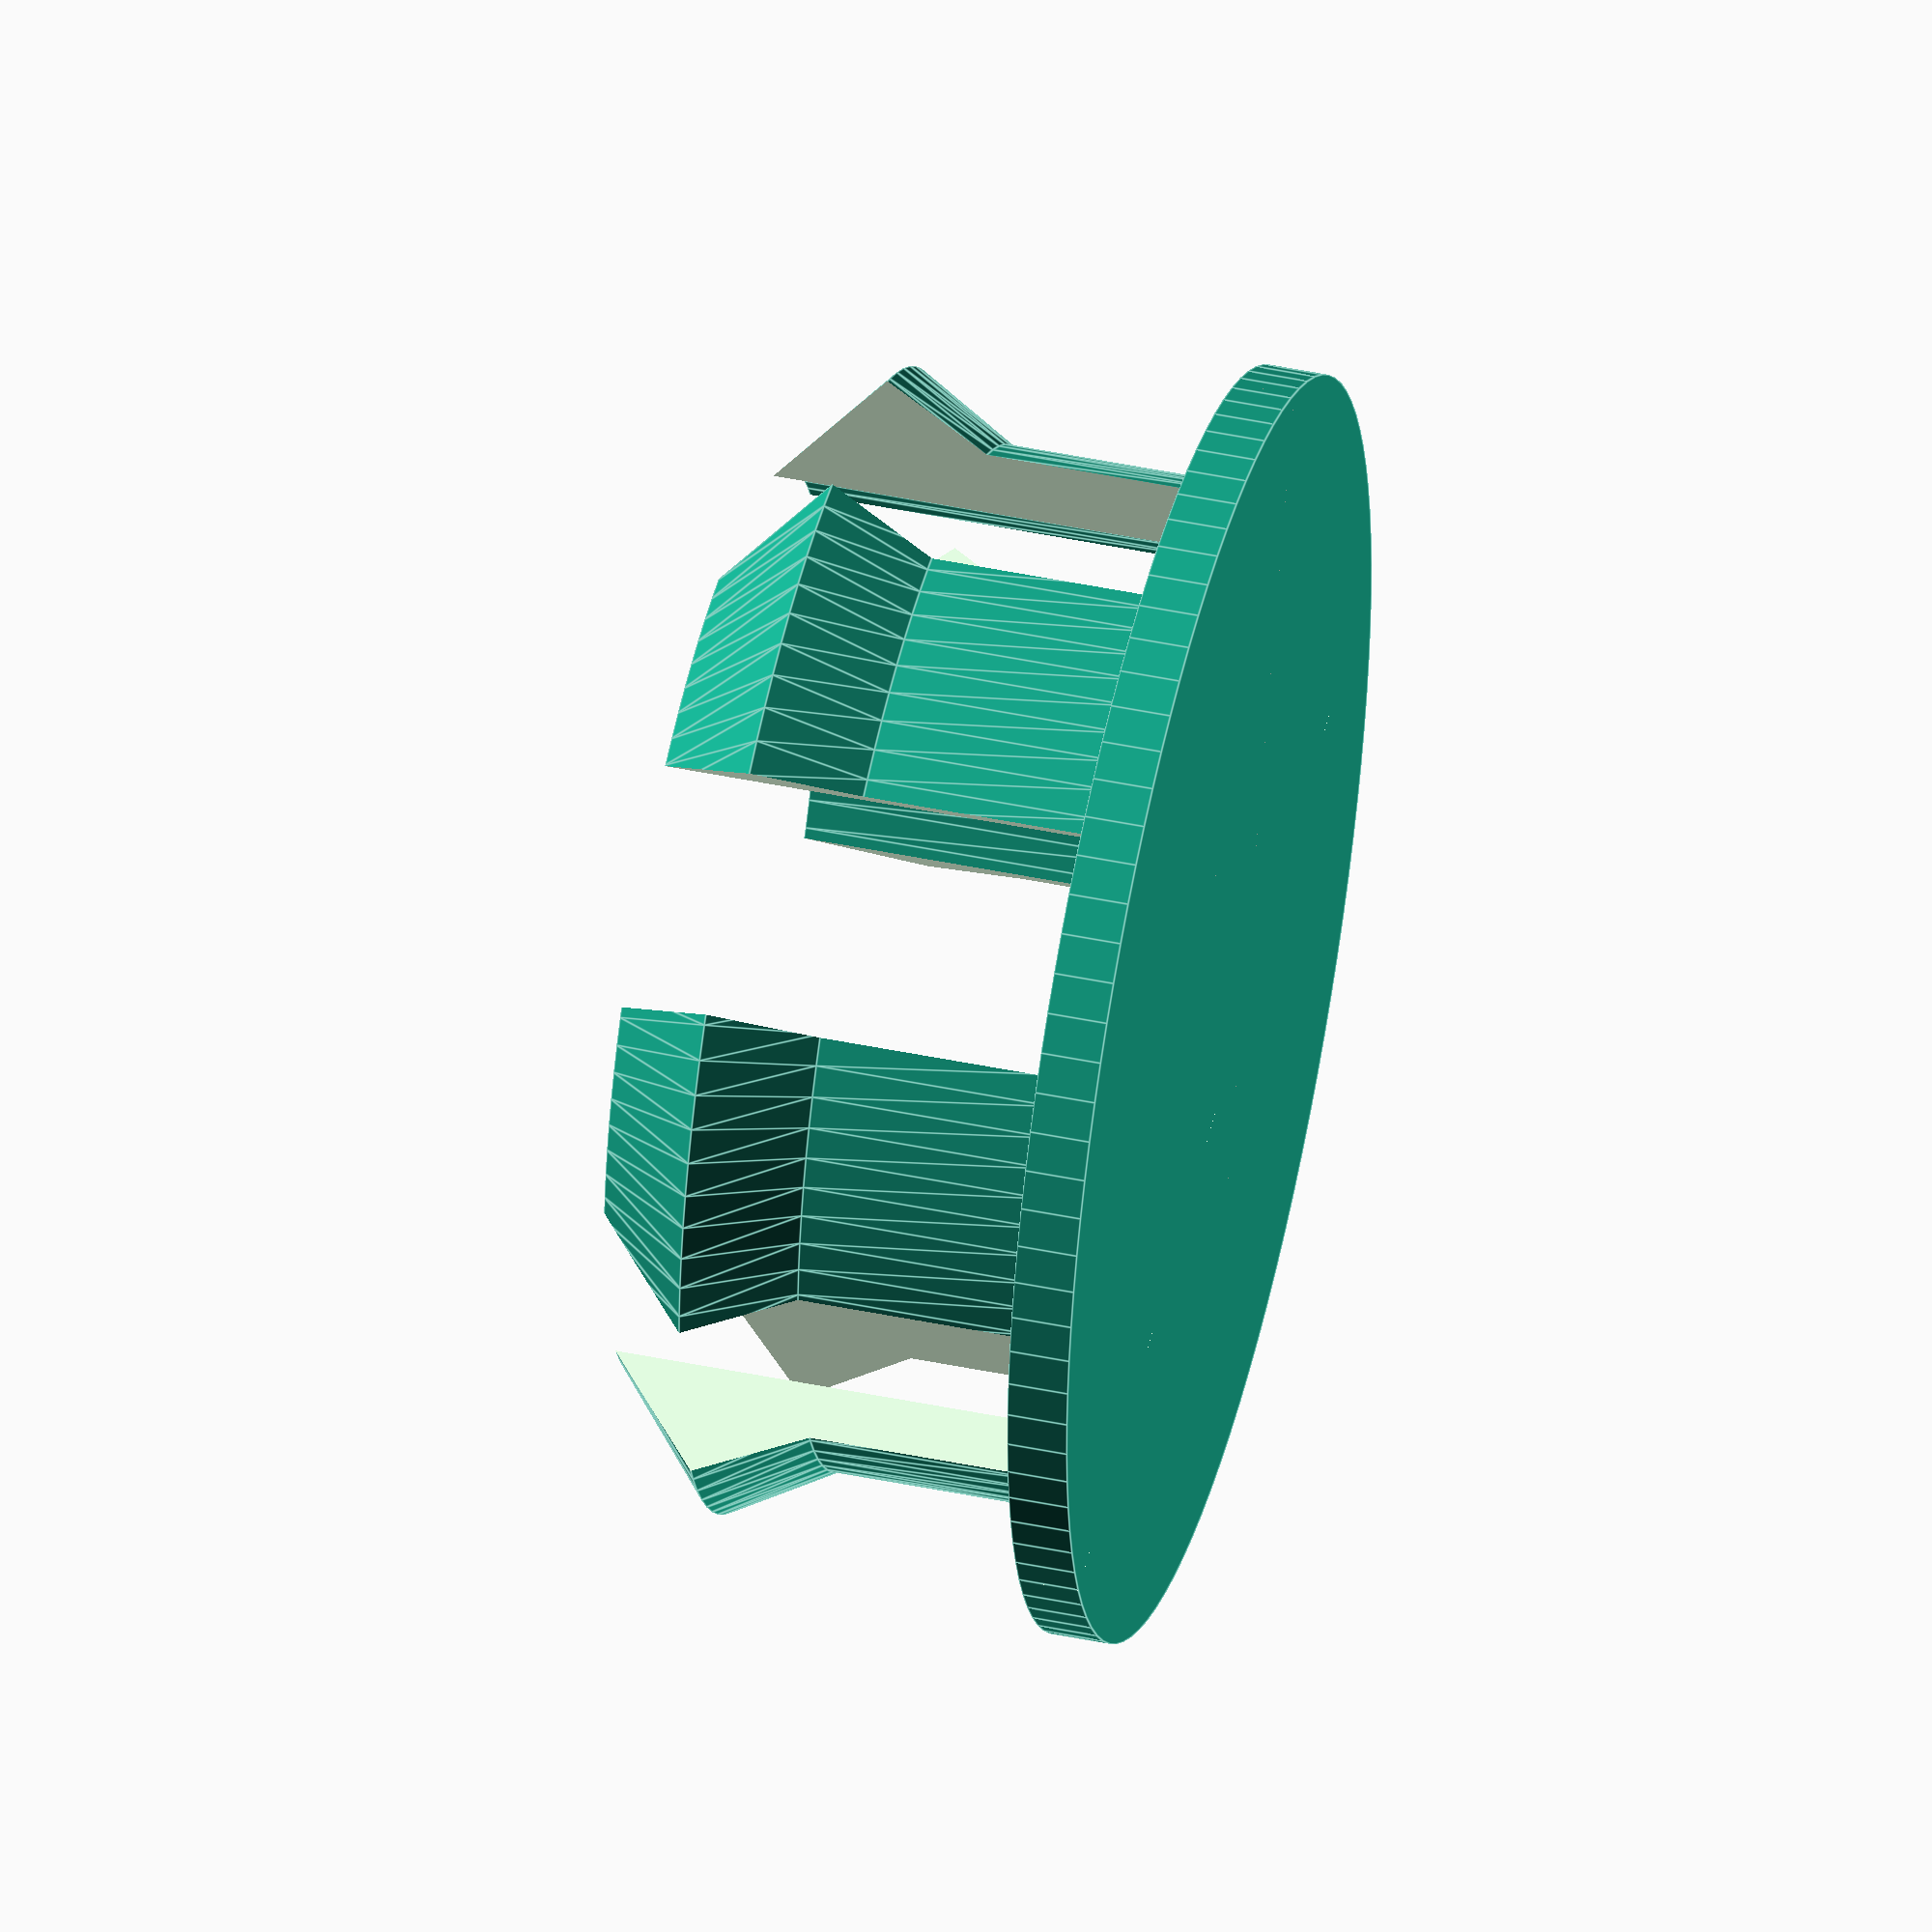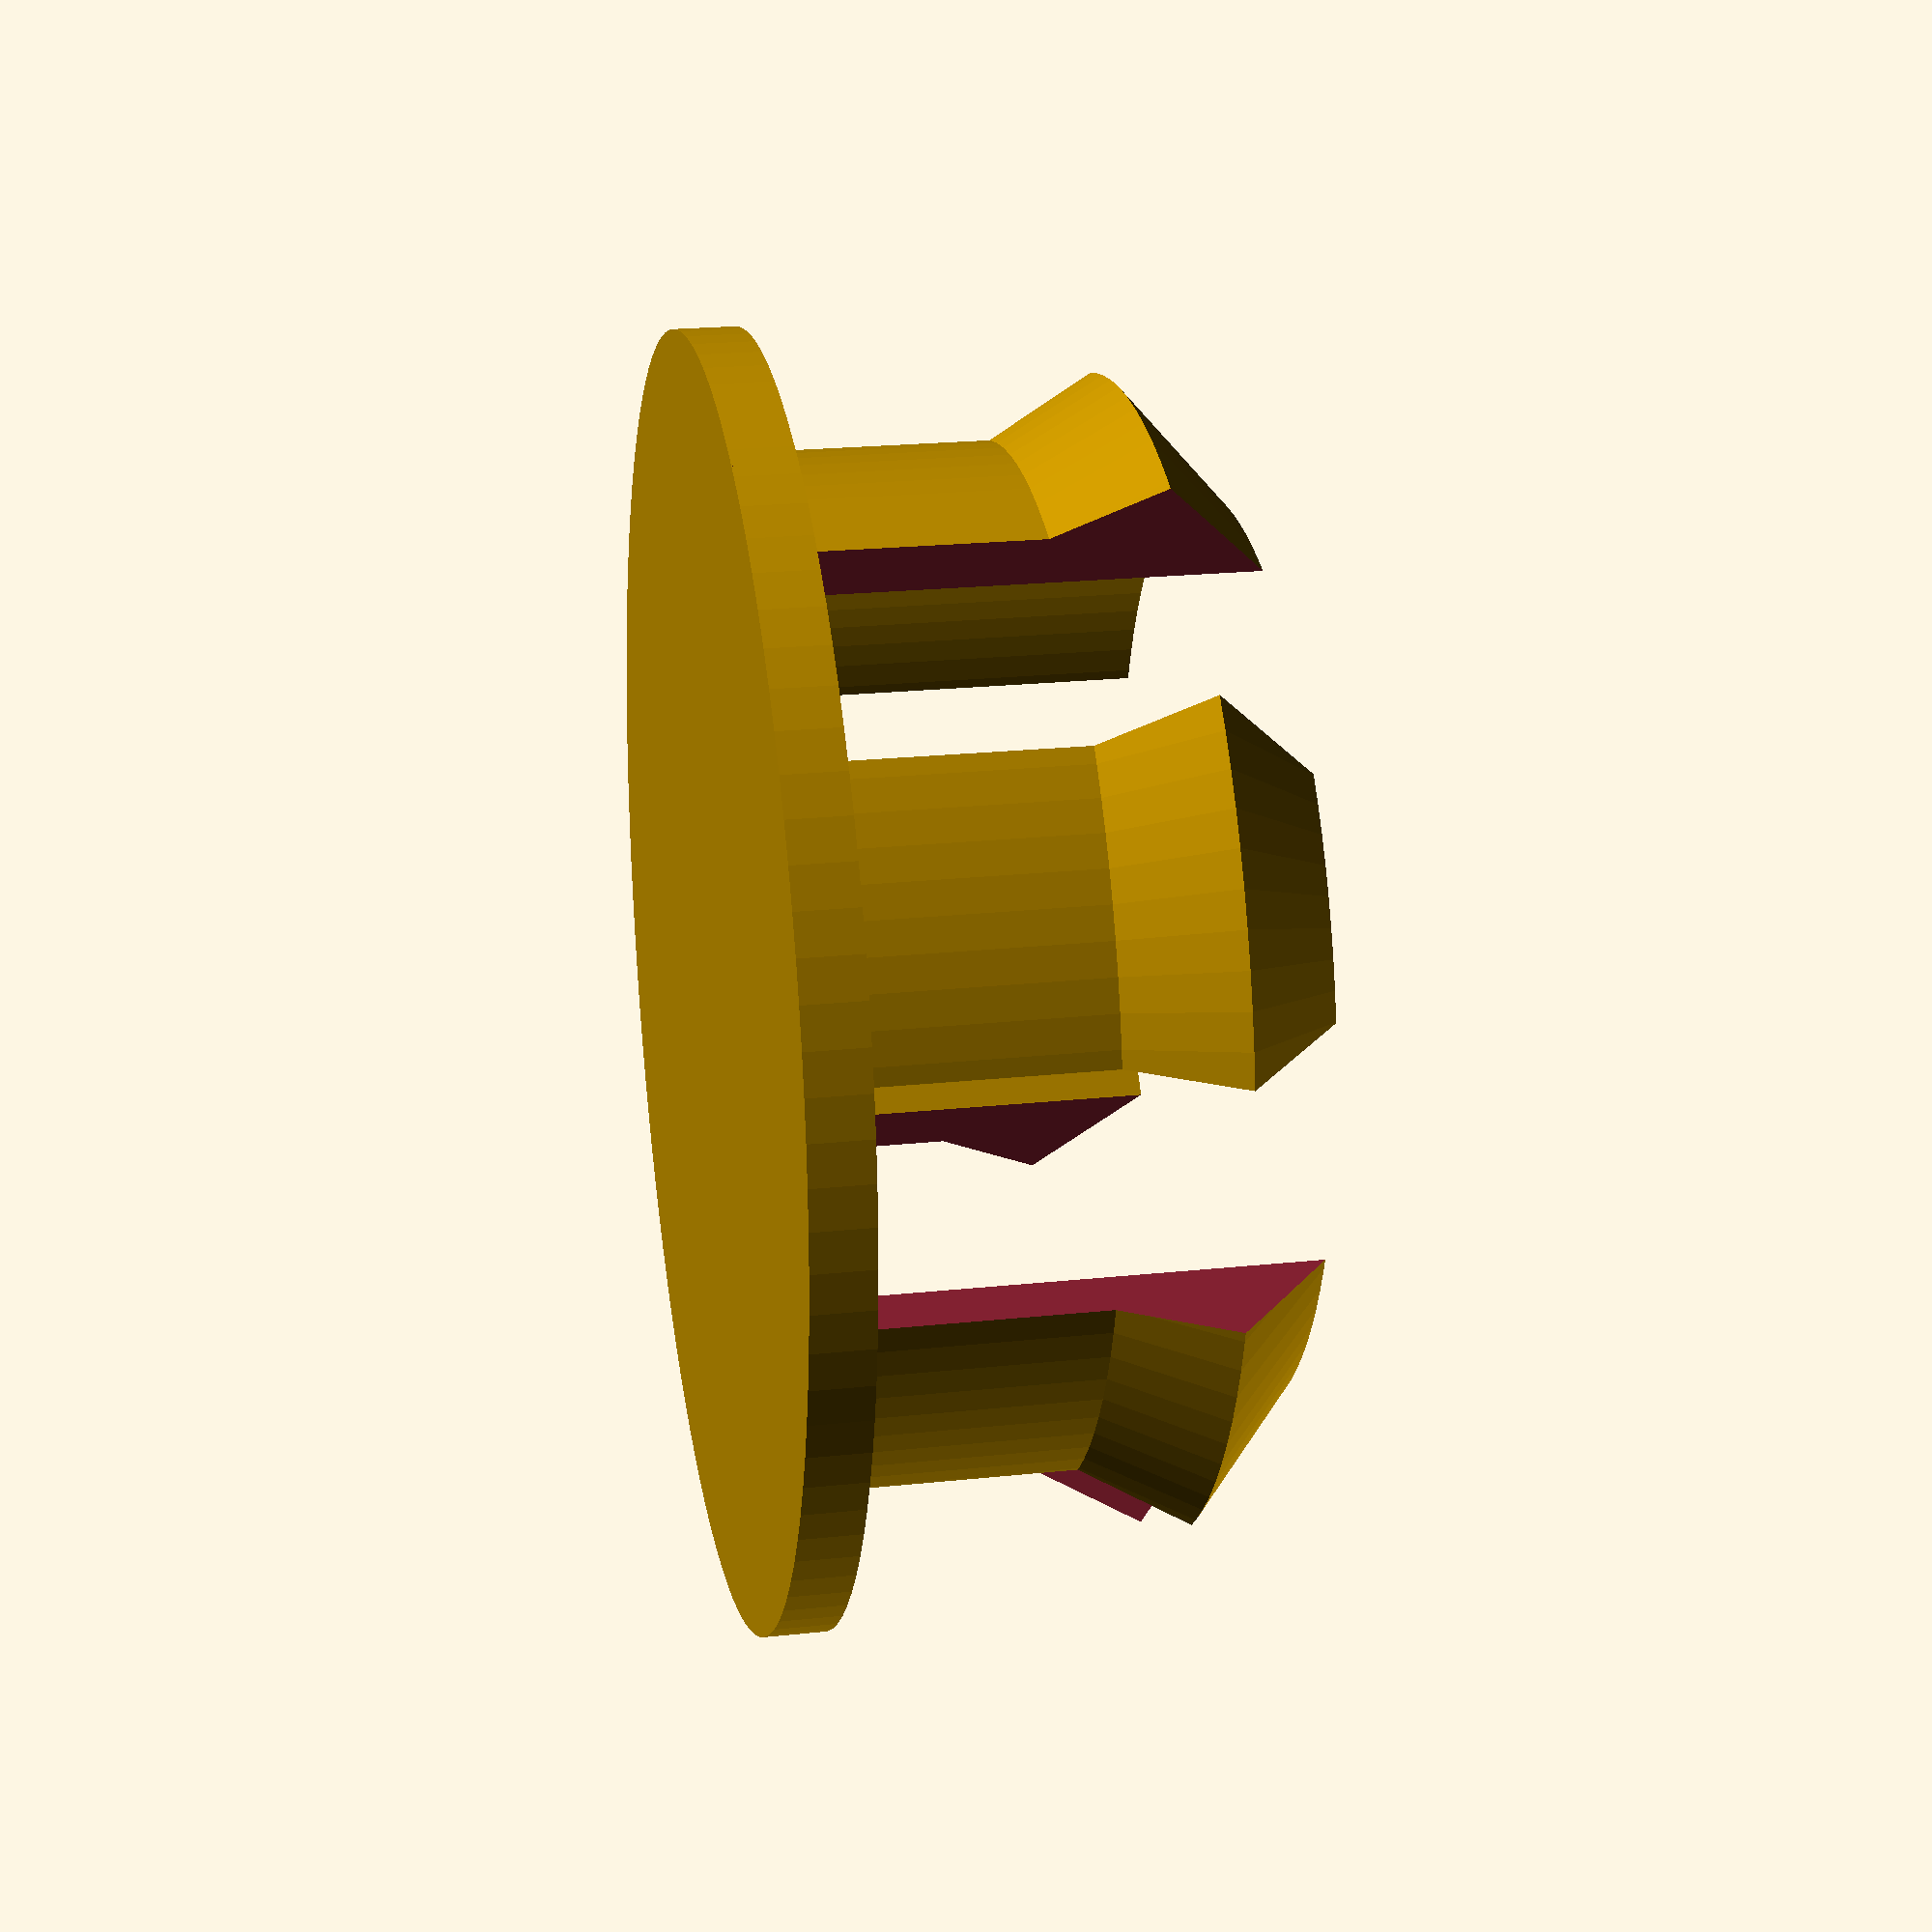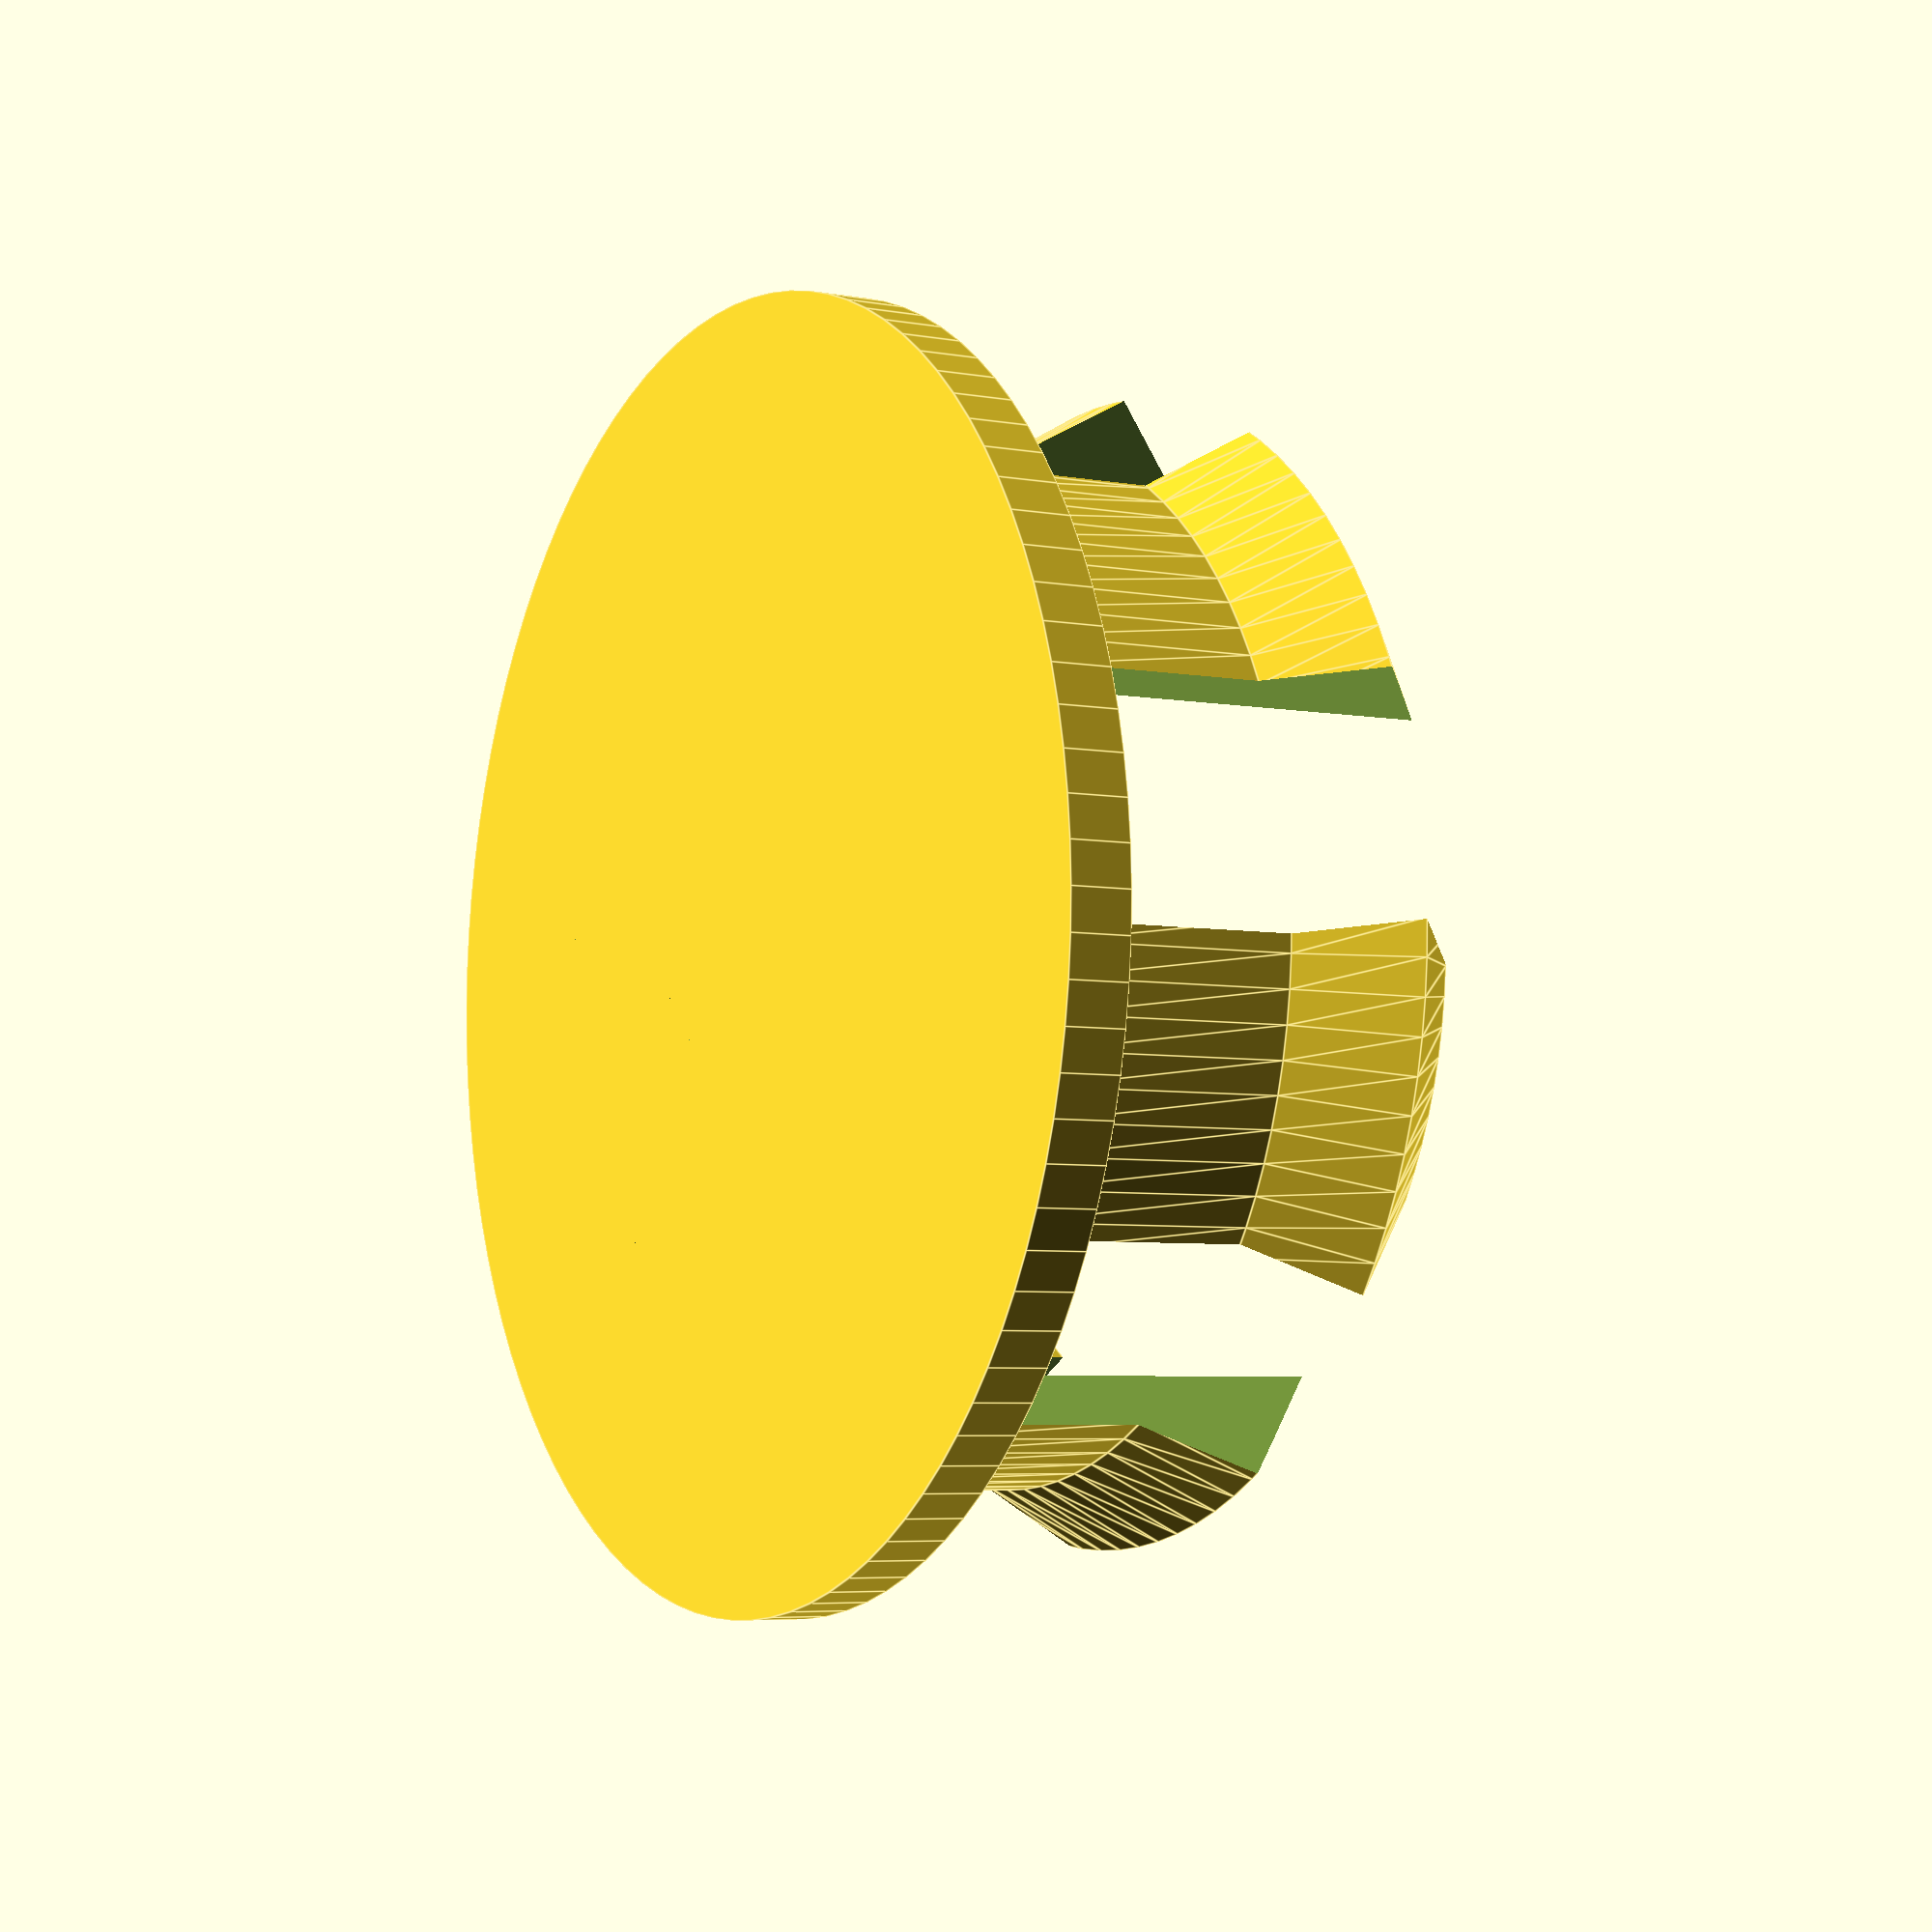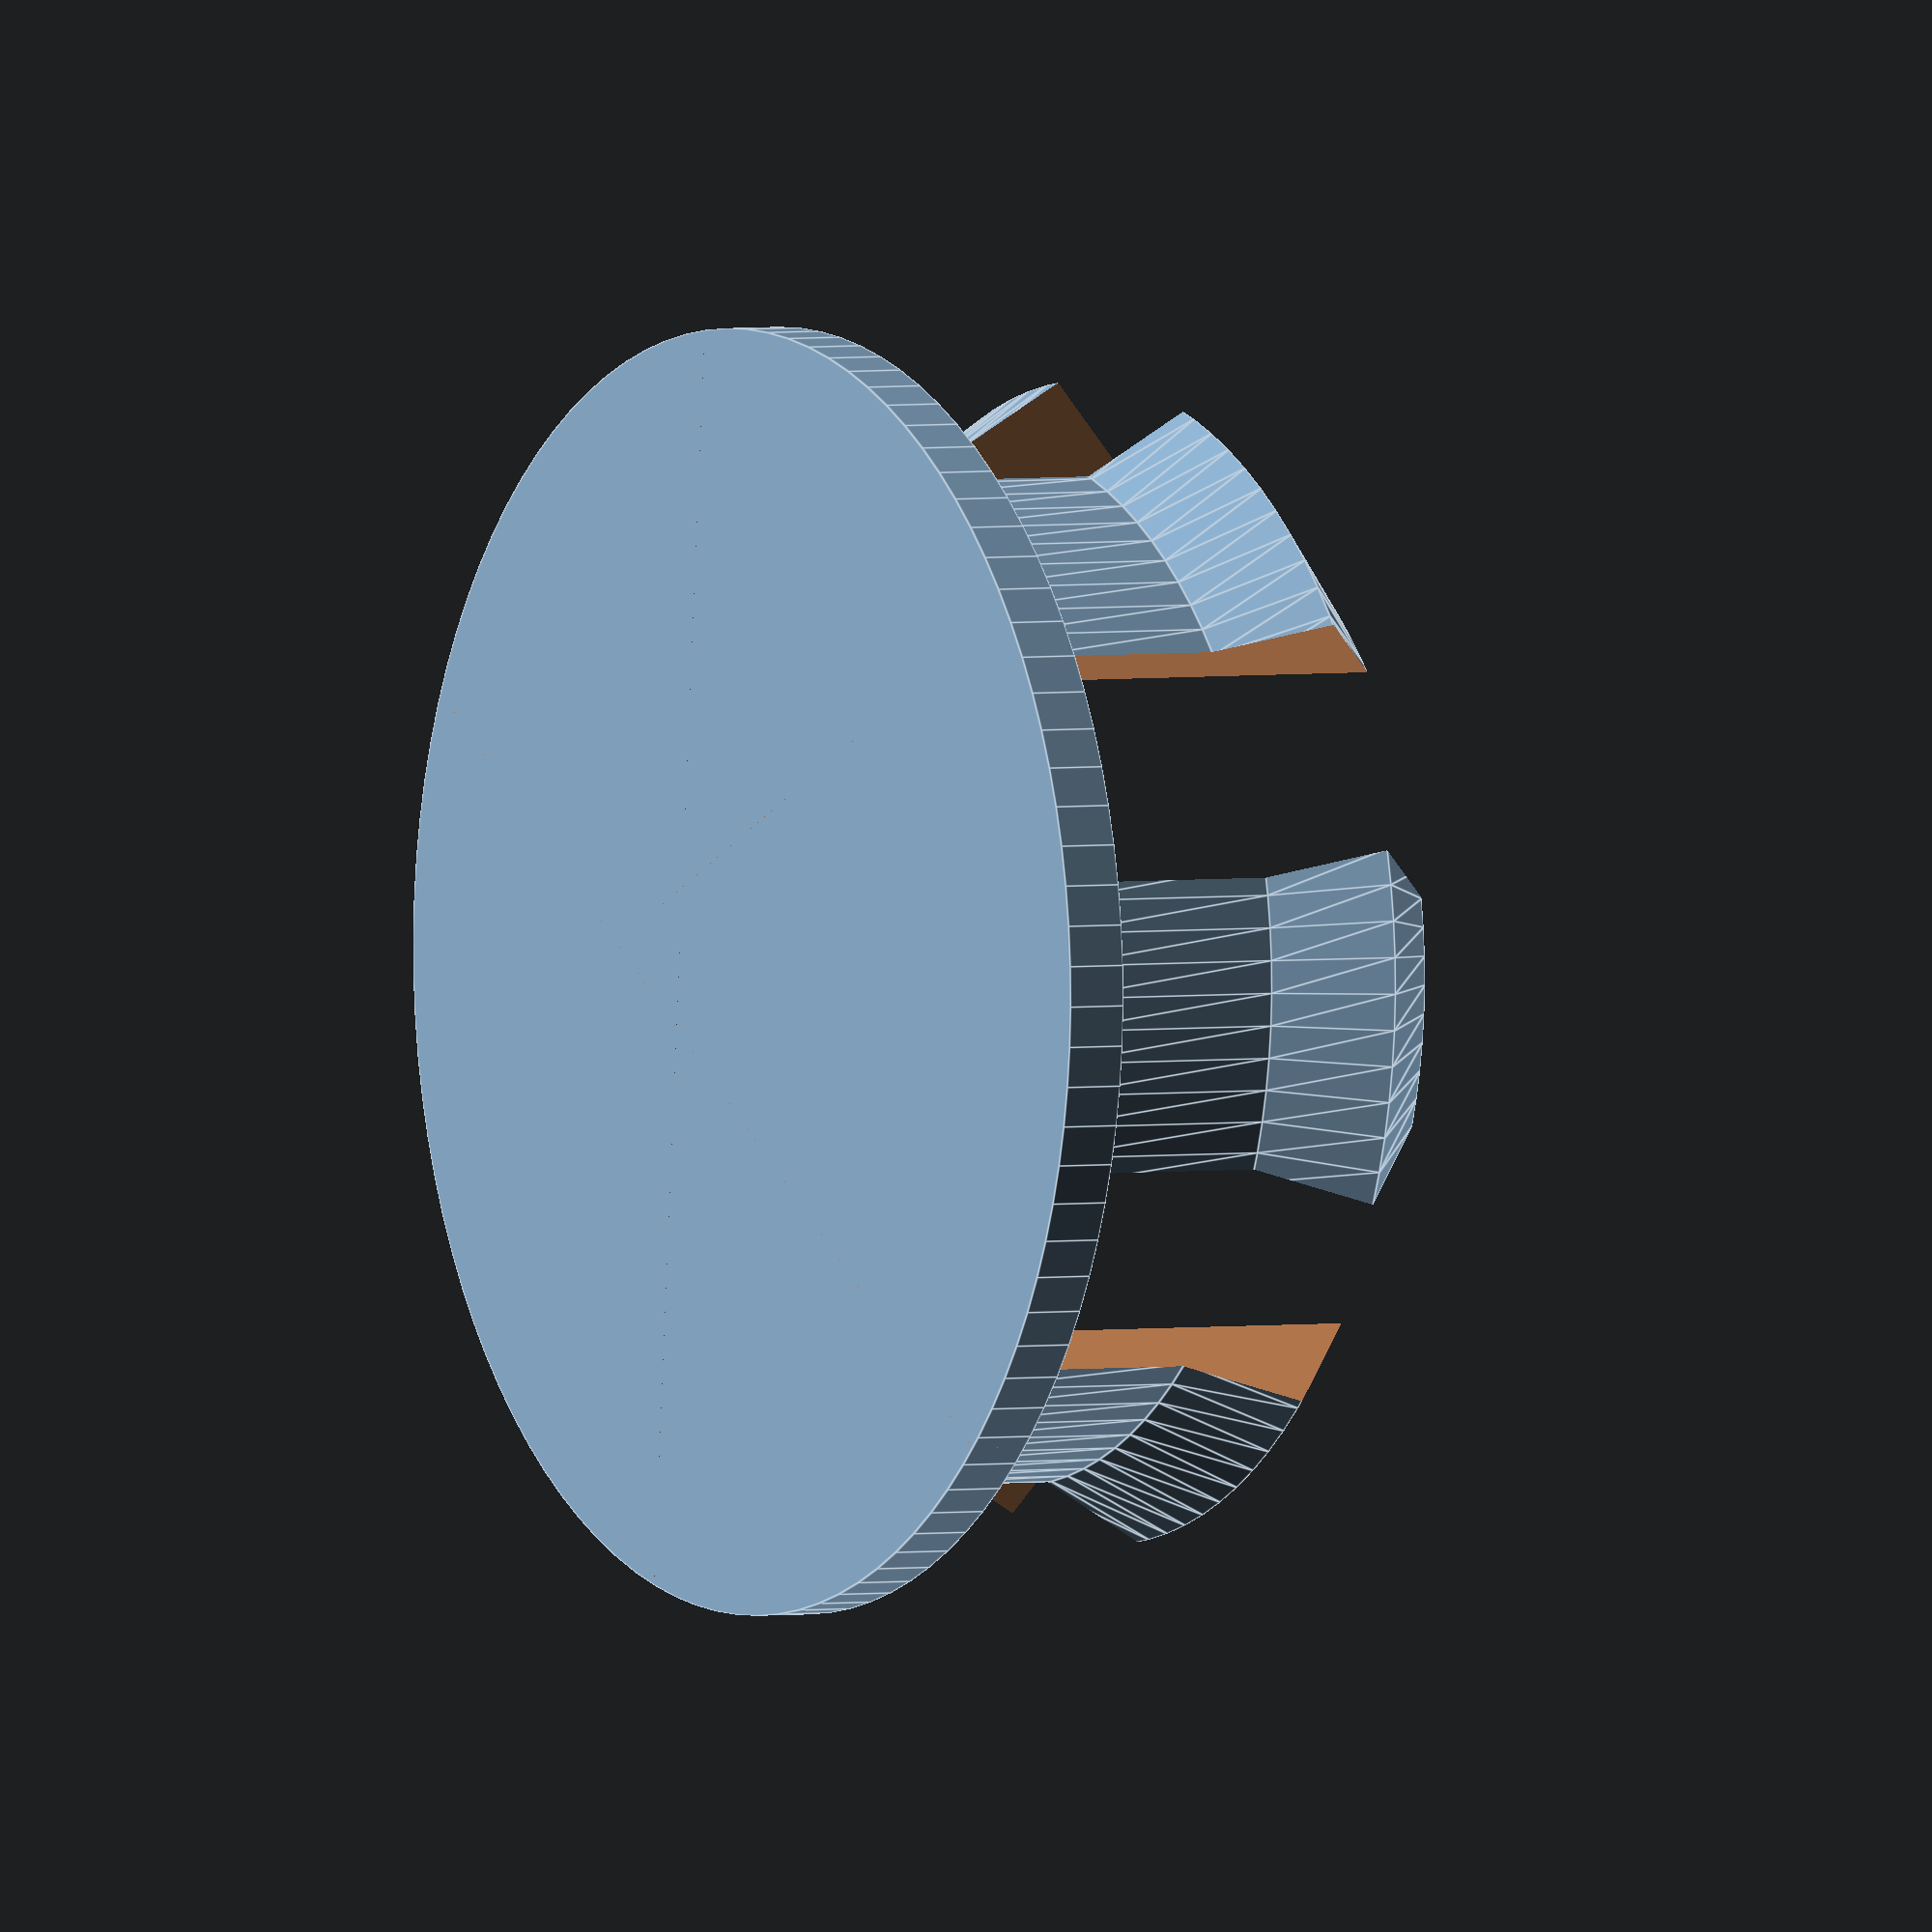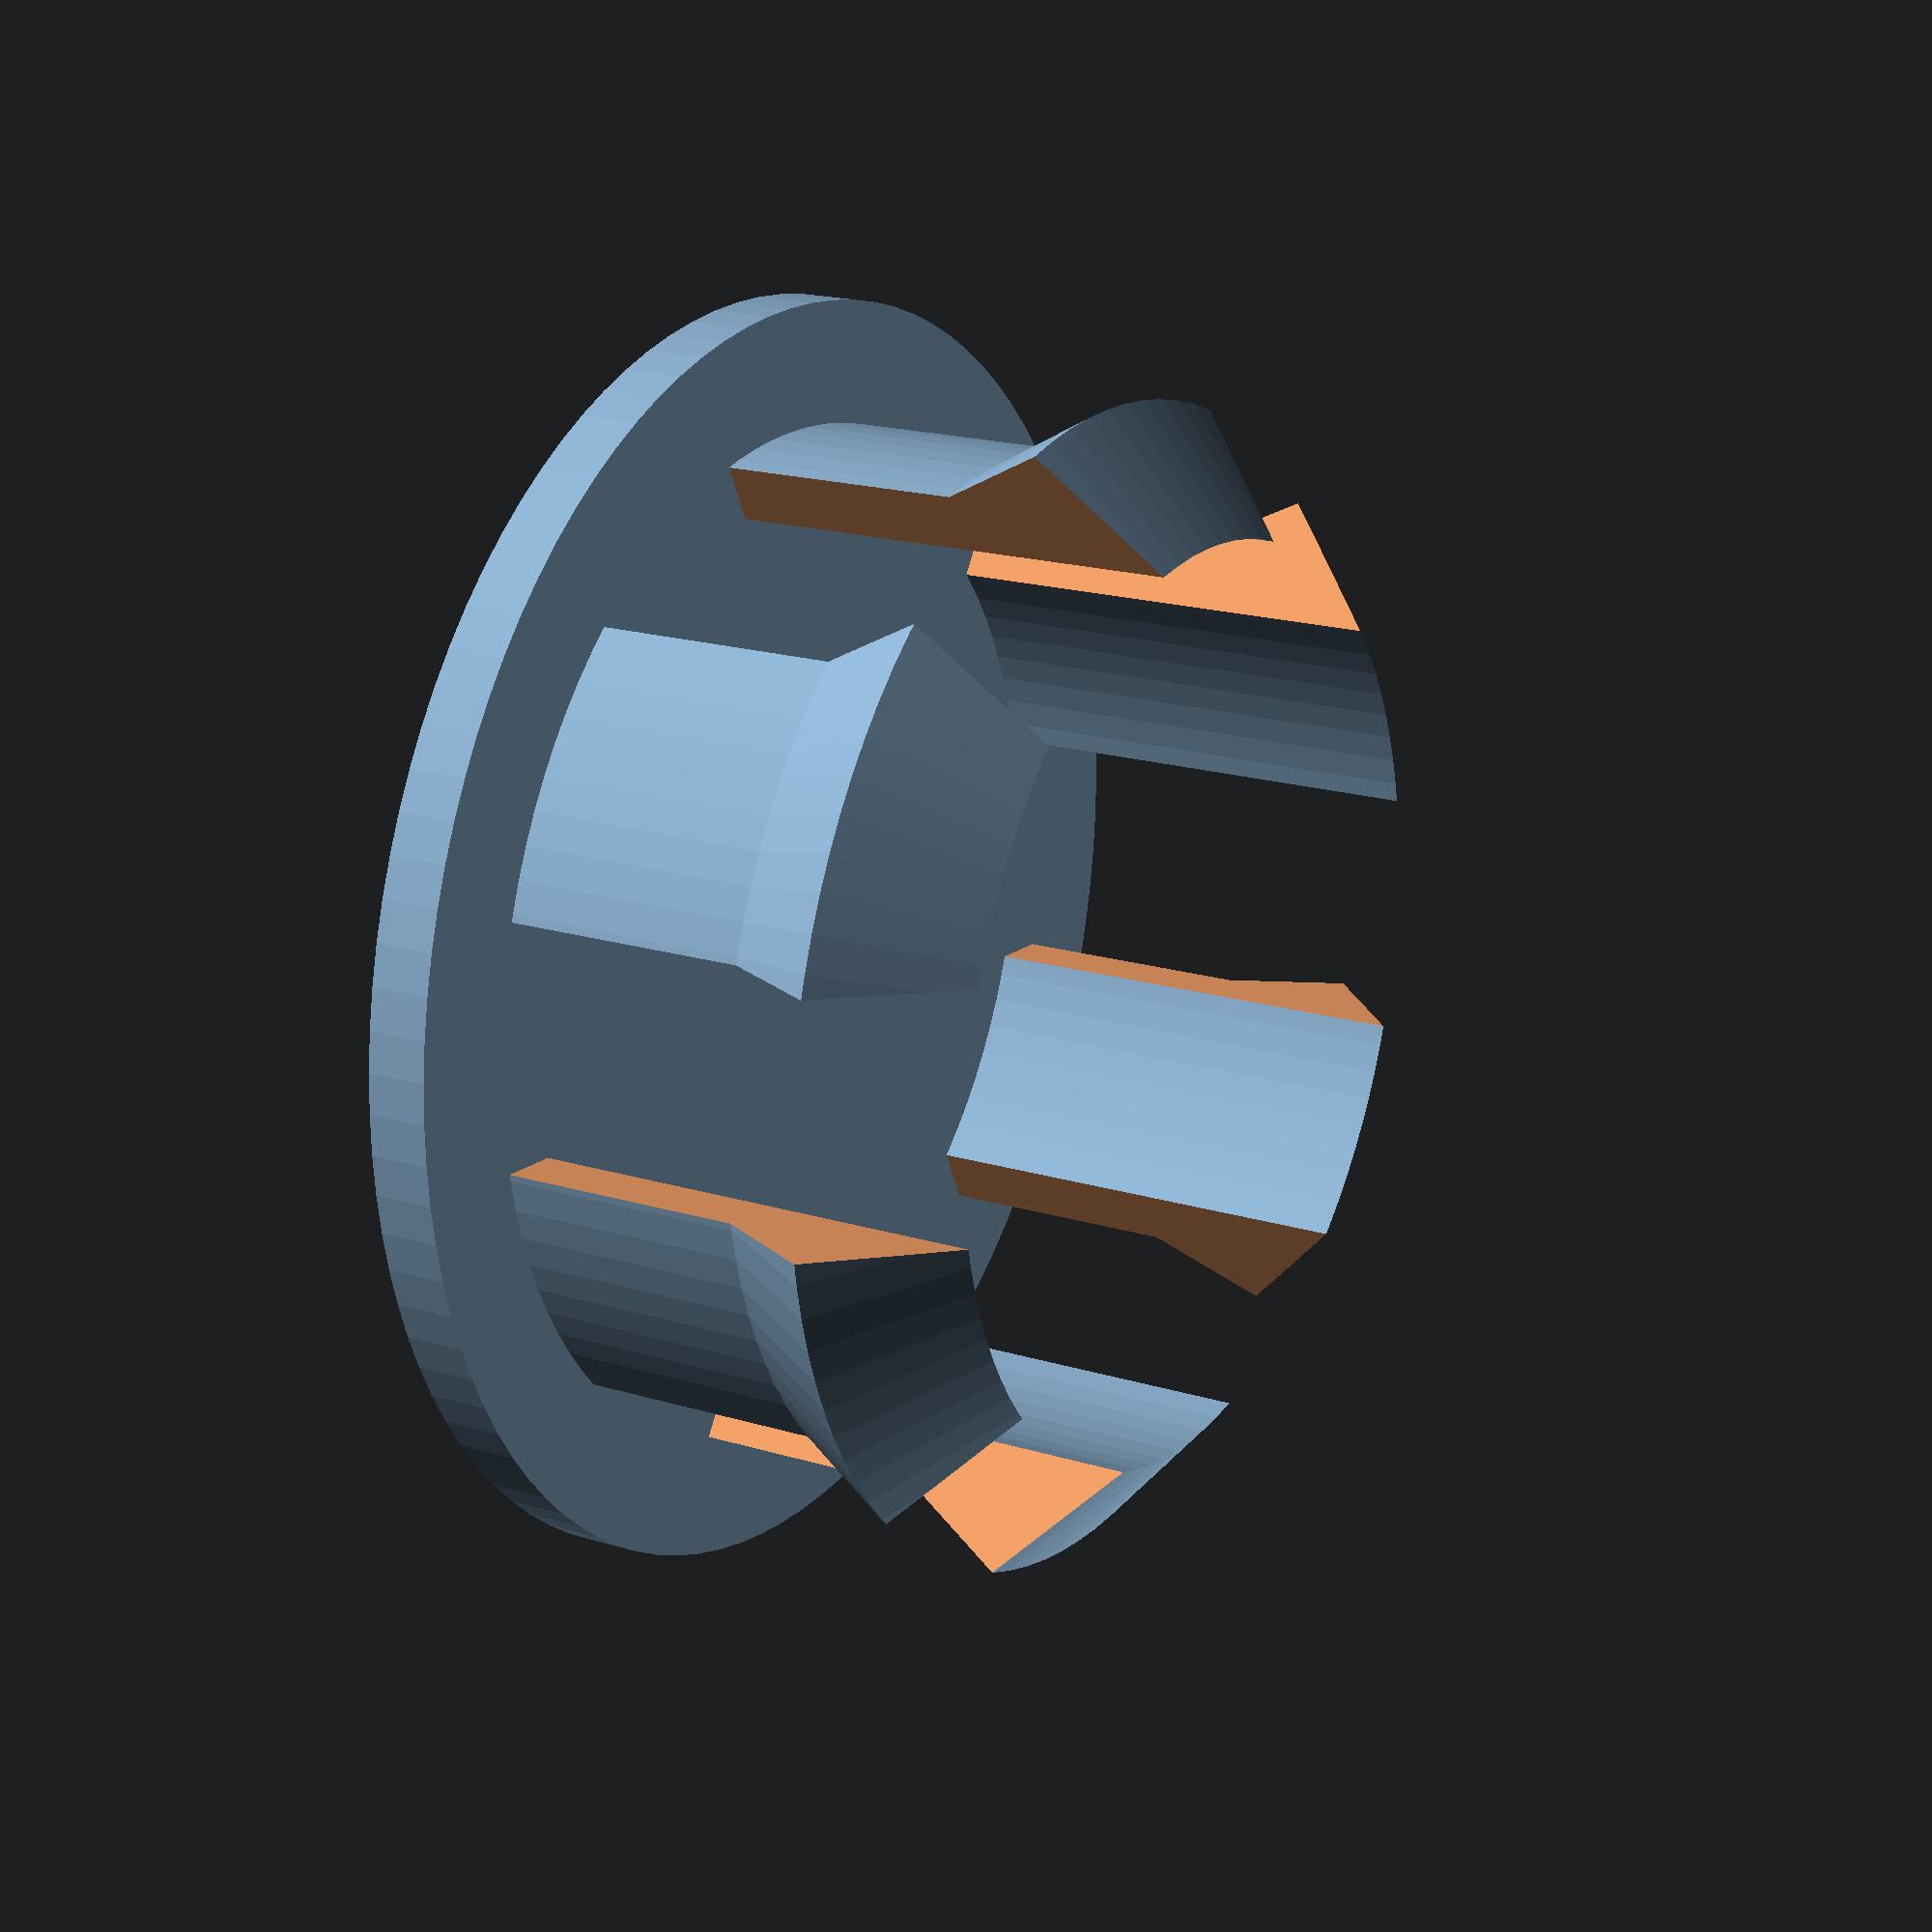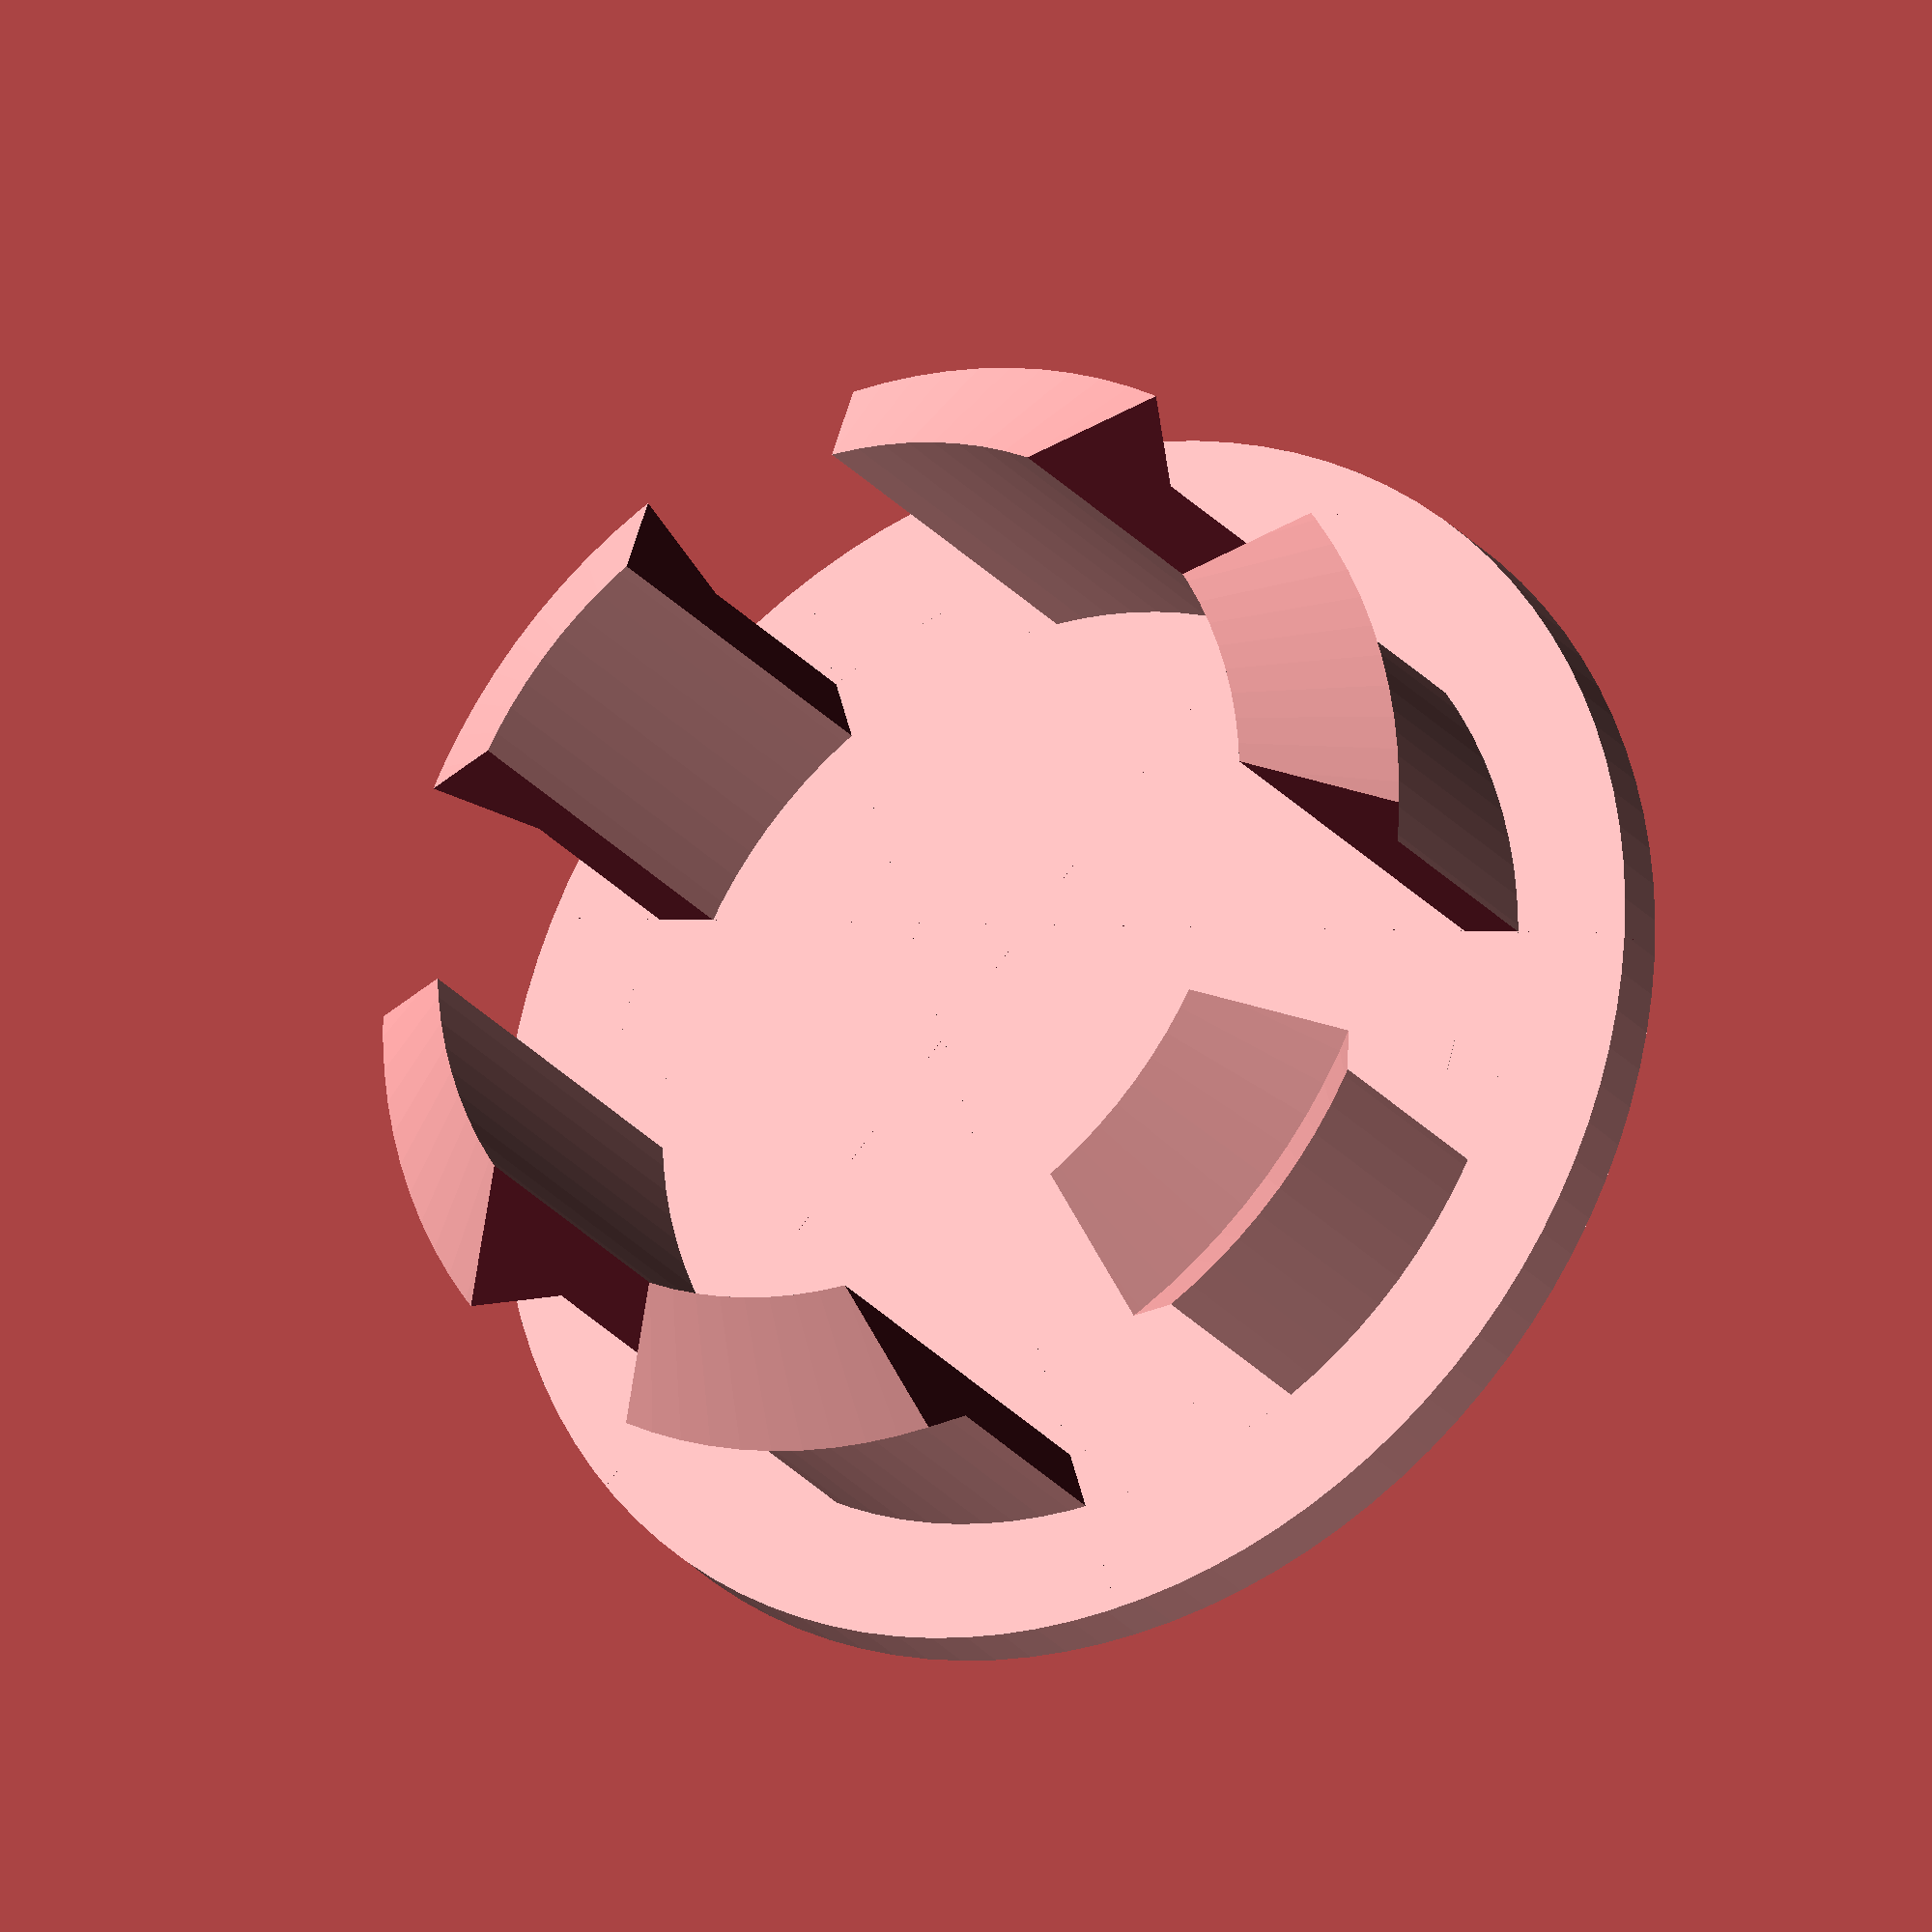
<openscad>
r1 = 8.5; //the radius of the opening
r2 = 9.5; //the radius of the groove
v1 = 7.5; //the length of the opening
v2 = 4; //the height of the groove
v3 = 1; //height of lid
r3 = 10.5; //the radius of the lid
wall = 1; //Wall thickness
$fn=100; //extermination

module zapadka()
{
   polygon(points=[[r1-wall,0],[r1-wall,v1],[r2,v2+((v1-v2)/2)],[r1,v2],[r1,0]]);
}

module vycko()
{
   cylinder(r=r3, h=v3);
   difference()
   {
      union()
      {
         translate([0,0,v3]) rotate_extrude() zapadka();  
      }
      union()
      {
         for(i=[0:60:360])
         {
            rotate([0,0,i]) cube([4,r2*3,v1*3],center=true);
         }
      }
   }
}

vycko();
</openscad>
<views>
elev=315.4 azim=281.5 roll=103.7 proj=o view=edges
elev=338.5 azim=206.9 roll=259.3 proj=p view=wireframe
elev=185.4 azim=162.4 roll=299.5 proj=p view=edges
elev=357.4 azim=355.5 roll=239.3 proj=o view=edges
elev=161.0 azim=93.9 roll=240.2 proj=p view=wireframe
elev=25.0 azim=283.6 roll=29.3 proj=o view=wireframe
</views>
